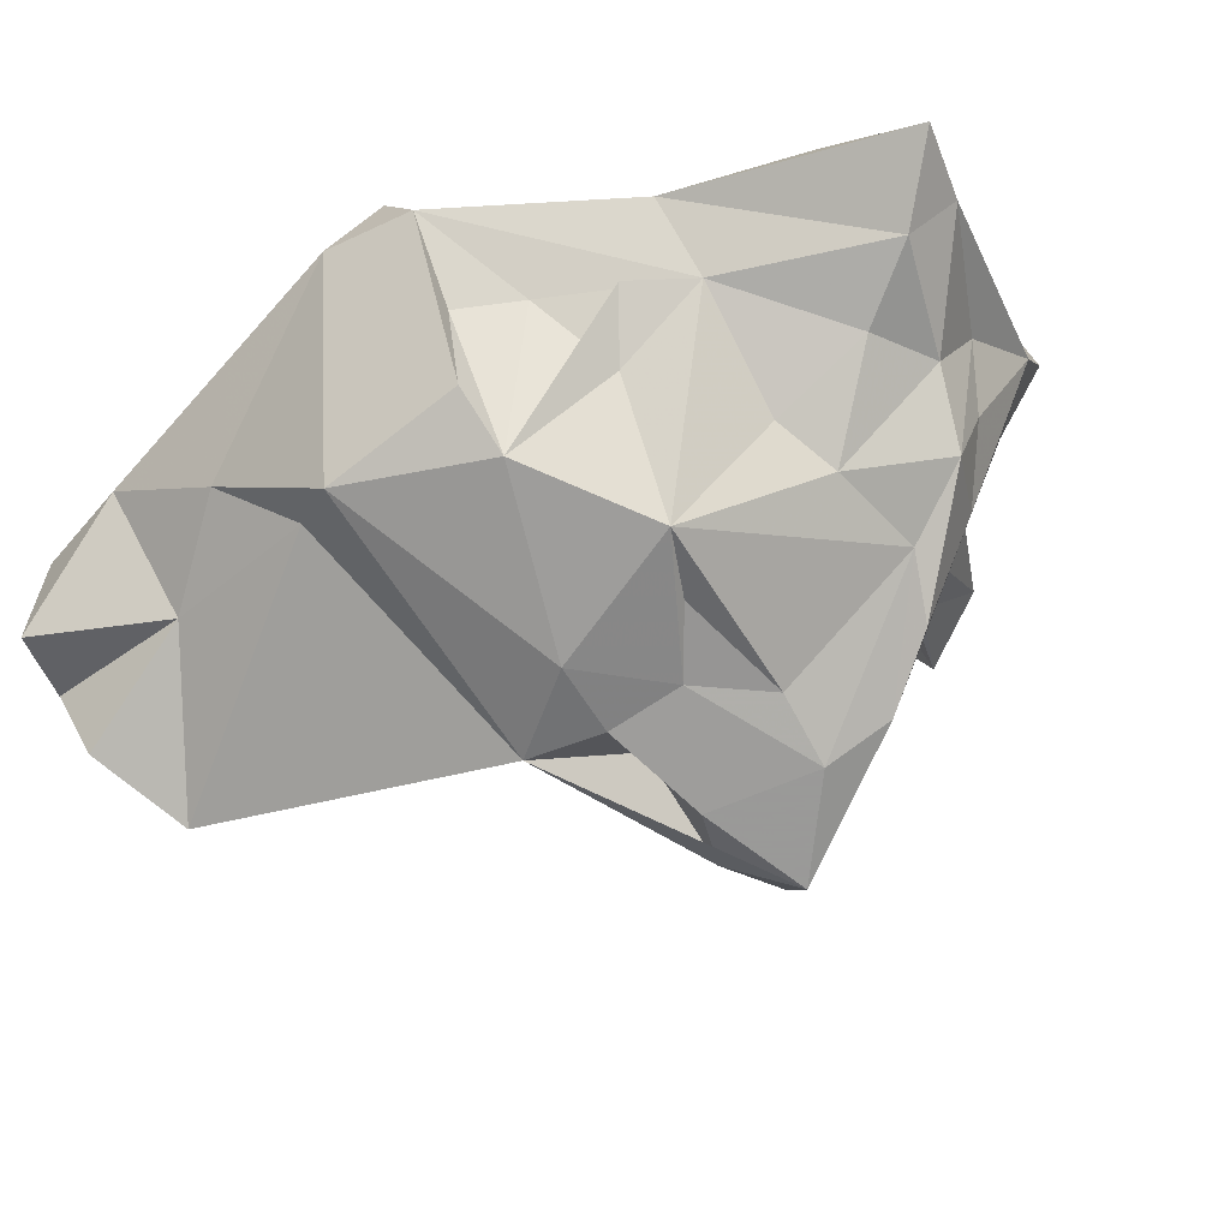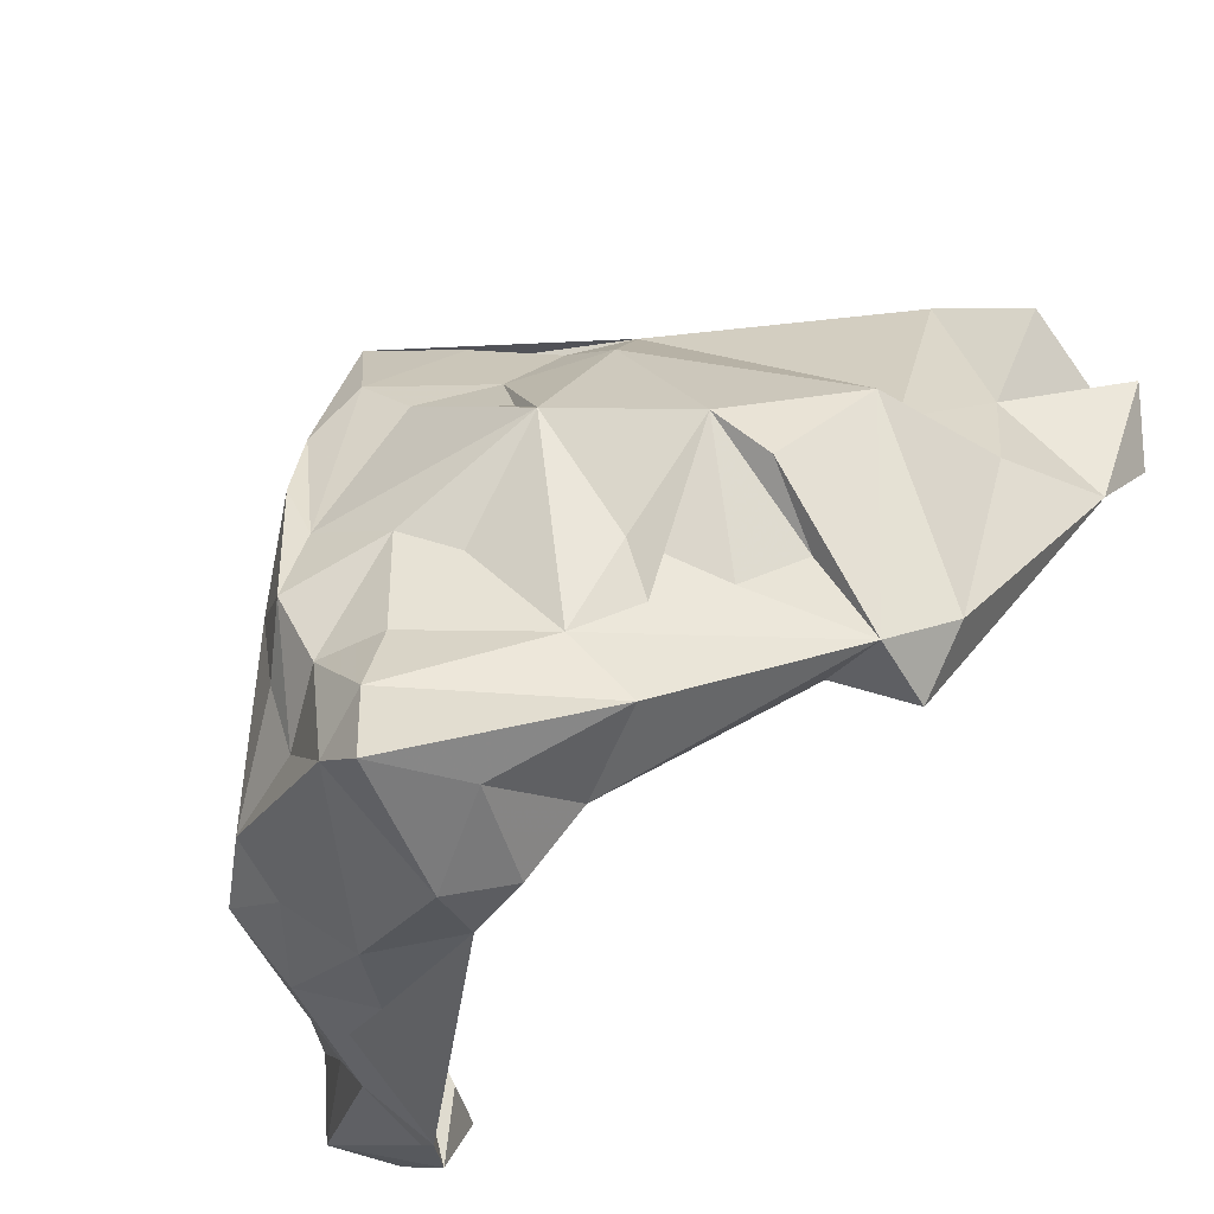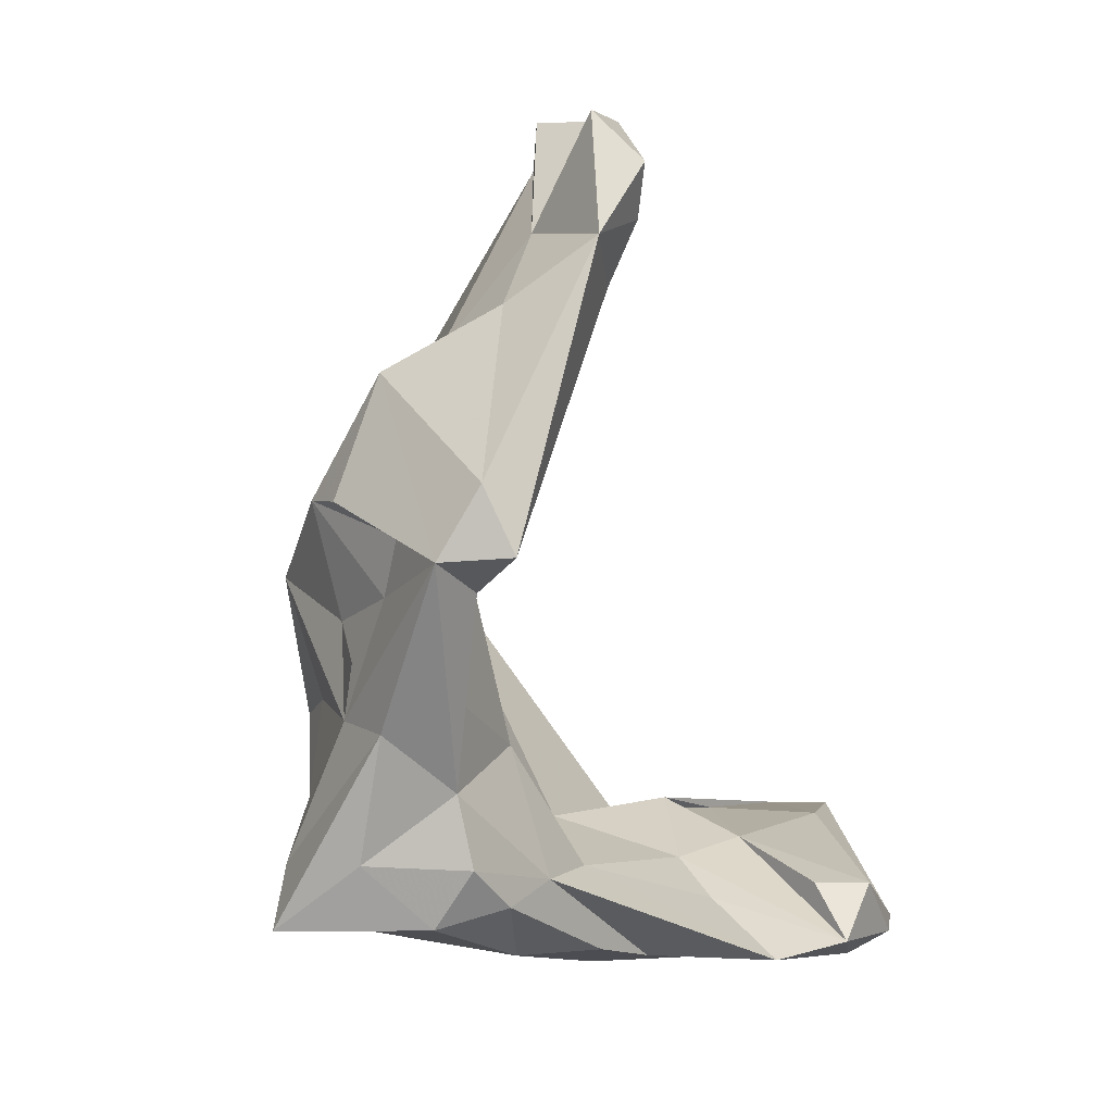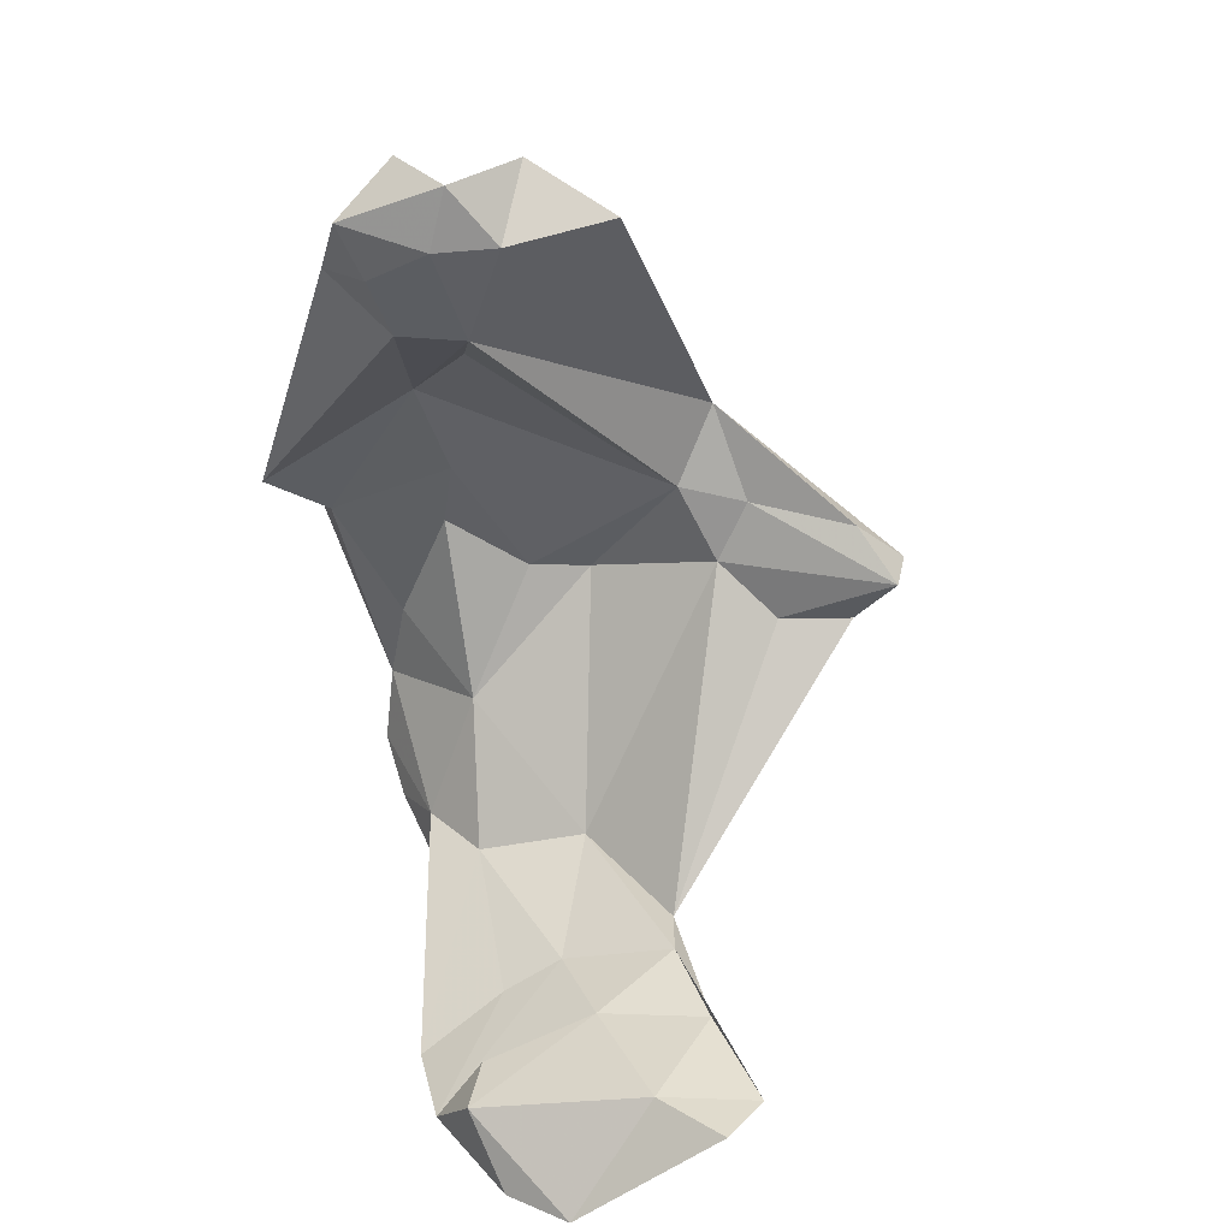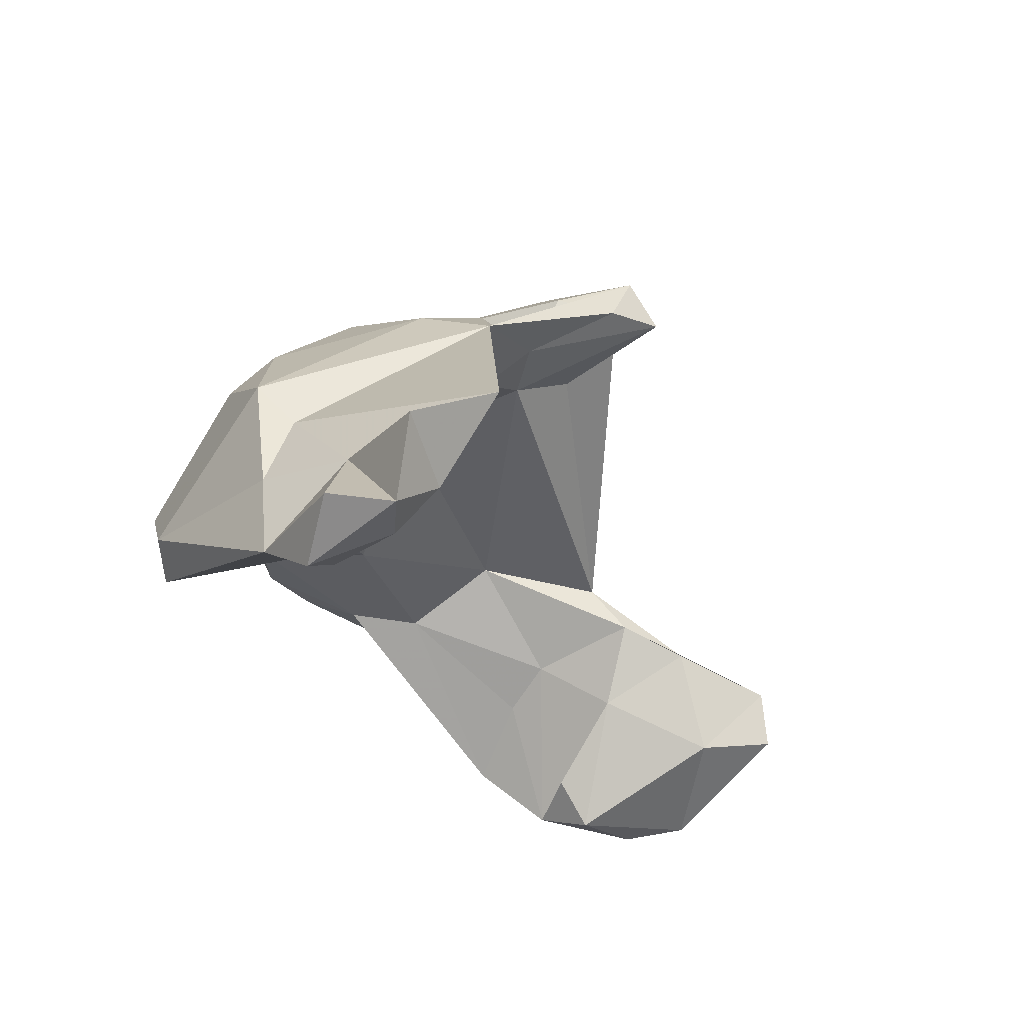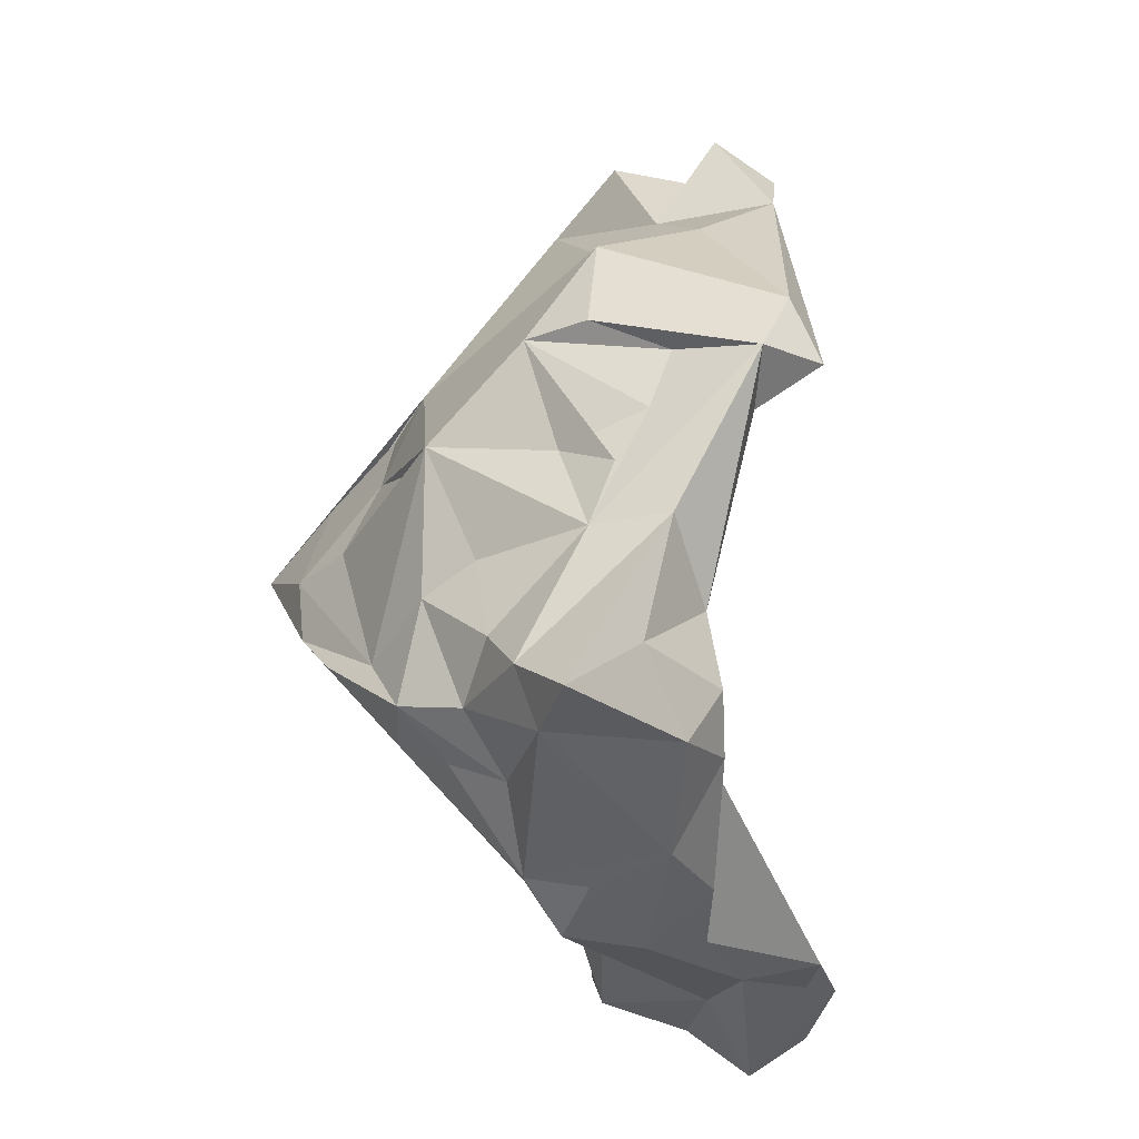
<metadata>
{"format":"obj","ext":"obj","renderer":"f3d","projection":"perspective","resolution":1024,"background":"white","views":[{"elev":65.7,"azim":-118.8,"up":"+Z"},{"elev":66.3,"azim":47.2,"up":"+Z"},{"elev":6.5,"azim":55.3,"up":"+Y"},{"elev":32.5,"azim":167.3,"up":"+Y"},{"elev":76.0,"azim":126.8,"up":"+Y"},{"elev":-28.2,"azim":13.8,"up":"+Y"}]}
</metadata>
<code>
v 1.91e+04 2.75e+04 3.005e+04
v 1.924e+04 2.723e+04 3.039e+04
v 1.921e+04 2.756e+04 3.06e+04
v 1.93e+04 2.767e+04 3.098e+04
v 1.99e+04 3.1e+04 3.185e+04
v 2.021e+04 3.098e+04 3.188e+04
v 2.003e+04 3.048e+04 3.202e+04
v 1.869e+04 2.95e+04 3.252e+04
v 1.829e+04 2.93e+04 3.228e+04
v 1.867e+04 2.918e+04 3.266e+04
v 1.879e+04 2.982e+04 3.24e+04
v 1.865e+04 2.935e+04 3.222e+04
v 1.891e+04 2.958e+04 3.278e+04
v 1.923e+04 2.762e+04 3.128e+04
v 2.006e+04 2.914e+04 3.274e+04
v 2.003e+04 2.948e+04 3.264e+04
v 2.059e+04 2.91e+04 3.304e+04
v 1.966e+04 2.888e+04 3.264e+04
v 1.999e+04 2.824e+04 3.246e+04
v 1.789e+04 2.904e+04 3.205e+04
v 1.801e+04 2.906e+04 3.178e+04
v 1.817e+04 2.878e+04 3.195e+04
v 1.822e+04 2.848e+04 3.245e+04
v 1.816e+04 2.929e+04 3.199e+04
v 2.021e+04 2.997e+04 3.258e+04
v 1.898e+04 2.944e+04 3.229e+04
v 2.001e+04 3.029e+04 3.226e+04
v 2.015e+04 2.717e+04 3.202e+04
v 2.004e+04 2.719e+04 3.247e+04
v 1.978e+04 2.699e+04 3.182e+04
v 2.004e+04 2.706e+04 3.165e+04
v 2.024e+04 2.761e+04 3.24e+04
v 2.034e+04 2.753e+04 3.27e+04
v 2.06e+04 3.107e+04 3.21e+04
v 2.047e+04 3.08e+04 3.206e+04
v 1.963e+04 2.712e+04 3.232e+04
v 1.944e+04 2.699e+04 3.207e+04
v 1.988e+04 2.706e+04 3.081e+04
v 2.013e+04 2.701e+04 3.121e+04
v 2.035e+04 3.048e+04 3.214e+04
v 2.033e+04 2.812e+04 3.299e+04
v 2.026e+04 2.853e+04 3.292e+04
v 2.092e+04 2.929e+04 3.305e+04
v 2.068e+04 2.927e+04 3.333e+04
v 1.847e+04 2.884e+04 3.262e+04
v 1.818e+04 2.881e+04 3.243e+04
v 1.87e+04 2.813e+04 3.278e+04
v 1.906e+04 2.903e+04 3.32e+04
v 1.888e+04 2.906e+04 3.292e+04
v 2.003e+04 2.702e+04 2.996e+04
v 1.959e+04 2.754e+04 3.014e+04
v 2.04e+04 2.735e+04 3.046e+04
v 1.933e+04 2.751e+04 2.984e+04
v 1.95e+04 2.732e+04 3.154e+04
v 1.924e+04 2.73e+04 3.202e+04
v 1.958e+04 2.77e+04 3.35e+04
v 1.987e+04 2.843e+04 3.334e+04
v 1.939e+04 2.797e+04 3.326e+04
v 1.923e+04 2.773e+04 3.307e+04
v 1.966e+04 2.742e+04 3.34e+04
v 1.935e+04 2.887e+04 3.259e+04
v 1.954e+04 2.773e+04 3.189e+04
v 1.88e+04 2.905e+04 3.22e+04
v 1.998e+04 2.683e+04 3.023e+04
v 1.966e+04 2.71e+04 3.022e+04
v 1.864e+04 2.824e+04 3.223e+04
v 2.052e+04 2.709e+04 3.071e+04
v 2.051e+04 2.707e+04 3.118e+04
v 1.937e+04 2.746e+04 3.282e+04
v 1.934e+04 2.716e+04 3.242e+04
v 1.888e+04 2.783e+04 3.296e+04
v 2.024e+04 2.745e+04 3.307e+04
v 1.986e+04 2.746e+04 3.372e+04
v 1.987e+04 3.008e+04 3.312e+04
v 1.853e+04 2.878e+04 3.203e+04
v 2.063e+04 3.073e+04 3.239e+04
v 2.079e+04 2.962e+04 3.315e+04
v 1.843e+04 2.822e+04 3.265e+04
v 1.878e+04 2.78e+04 3.26e+04
v 1.926e+04 2.75e+04 3.17e+04
v 2.008e+04 2.732e+04 3.127e+04
v 2.005e+04 2.759e+04 3.206e+04
v 1.972e+04 2.751e+04 3.079e+04
v 2.013e+04 2.779e+04 3.34e+04
v 2.028e+04 2.702e+04 3.02e+04
v 1.929e+04 2.843e+04 3.313e+04
v 1.902e+04 2.831e+04 3.305e+04
v 2.026e+04 2.843e+04 3.337e+04
v 2.028e+04 2.736e+04 3.074e+04
v 2.03e+04 3.041e+04 3.27e+04
v 1.971e+04 2.889e+04 3.325e+04
v 1.908e+04 2.76e+04 3.276e+04
v 1.936e+04 3.107e+04 3.189e+04
v 2.025e+04 2.934e+04 3.327e+04
v 1.988e+04 2.948e+04 3.339e+04
v 1.956e+04 2.946e+04 3.333e+04
v 2.014e+04 2.905e+04 3.327e+04
v 2.038e+04 2.775e+04 3.293e+04
v 2.001e+04 3.074e+04 3.235e+04
v 1.992e+04 3.018e+04 3.282e+04
v 1.974e+04 3.129e+04 3.213e+04
v 1.979e+04 2.747e+04 3.126e+04
v 2.013e+04 3.128e+04 3.192e+04
v 2e+04 2.873e+04 3.336e+04
v 2.03e+04 3.132e+04 3.221e+04
f 1 2 3
f 1 3 4
f 5 6 7
f 8 9 10
f 8 11 12
f 8 12 9
f 8 13 11
f 3 2 14
f 3 14 4
f 10 13 8
f 15 16 17
f 15 18 16
f 15 19 18
f 20 21 22
f 20 22 23
f 20 24 11
f 25 16 26
f 25 27 7
f 25 26 27
f 28 29 30
f 28 30 31
f 28 32 33
f 28 31 32
f 28 33 29
f 6 34 35
f 30 36 37
f 30 29 36
f 30 38 39
f 30 37 38
f 30 39 31
f 25 7 40
f 17 41 42
f 17 43 44
f 17 44 41
f 45 46 47
f 45 10 46
f 45 48 49
f 45 49 10
f 45 47 48
f 12 21 24
f 12 24 11
f 42 19 15
f 42 15 17
f 42 41 19
f 50 51 52
f 50 53 51
f 54 55 14
f 54 14 2
f 54 37 55
f 54 38 37
f 54 2 38
f 56 57 58
f 56 58 59
f 56 59 60
f 16 25 17
f 12 24 9
f 46 23 47
f 12 11 26
f 18 19 61
f 18 61 26
f 18 26 16
f 61 19 62
f 61 62 63
f 61 63 26
f 27 26 7
f 64 65 50
f 46 20 23
f 64 38 65
f 23 22 66
f 67 68 64
f 60 69 70
f 60 70 29
f 69 59 71
f 69 60 59
f 60 72 73
f 60 29 72
f 25 43 17
f 68 39 67
f 40 6 35
f 40 7 6
f 11 13 74
f 21 12 63
f 21 75 22
f 21 63 75
f 43 40 76
f 43 76 77
f 43 25 40
f 46 9 20
f 46 10 9
f 78 47 23
f 78 23 79
f 78 71 47
f 78 79 71
f 23 66 79
f 55 70 79
f 55 79 80
f 81 82 68
f 67 39 64
f 3 14 83
f 3 51 1
f 3 83 51
f 65 53 50
f 73 56 60
f 73 72 84
f 52 85 50
f 52 67 85
f 86 48 87
f 86 87 58
f 35 76 40
f 35 34 76
f 73 84 88
f 73 88 56
f 52 51 83
f 52 83 89
f 52 89 67
f 49 48 10
f 76 90 77
f 91 48 57
f 70 69 92
f 64 39 38
f 88 57 56
f 88 44 57
f 88 84 41
f 88 41 44
f 20 24 21
f 14 55 80
f 53 2 1
f 53 65 2
f 53 1 51
f 47 71 87
f 47 87 48
f 80 66 14
f 71 79 92
f 71 92 69
f 71 59 87
f 7 26 11
f 7 11 93
f 7 93 5
f 64 50 85
f 64 85 67
f 37 36 70
f 94 95 96
f 94 96 97
f 94 44 95
f 94 97 44
f 43 77 44
f 44 74 95
f 44 77 74
f 9 24 20
f 72 33 98
f 72 29 33
f 99 93 100
f 99 101 93
f 4 83 14
f 4 102 83
f 4 14 62
f 4 62 102
f 99 103 101
f 74 13 96
f 74 96 95
f 74 90 100
f 74 100 11
f 74 77 90
f 62 14 63
f 62 19 82
f 91 96 48
f 79 70 92
f 91 104 96
f 91 57 104
f 13 10 48
f 101 103 5
f 101 5 93
f 86 57 48
f 86 58 57
f 102 67 83
f 102 81 67
f 102 82 81
f 102 62 82
f 83 67 89
f 13 48 96
f 75 14 22
f 75 63 14
f 79 66 80
f 96 91 97
f 57 97 91
f 57 44 97
f 6 5 103
f 100 93 11
f 14 66 22
f 33 32 98
f 67 81 68
f 76 99 90
f 76 105 99
f 12 26 63
f 65 38 2
f 32 41 98
f 100 90 99
f 68 82 32
f 68 32 31
f 36 29 70
f 32 82 19
f 32 19 41
f 68 31 39
f 41 84 98
f 6 103 34
f 87 59 58
f 99 105 103
f 72 98 84
f 76 34 105
f 70 55 37
f 103 105 34

</code>
